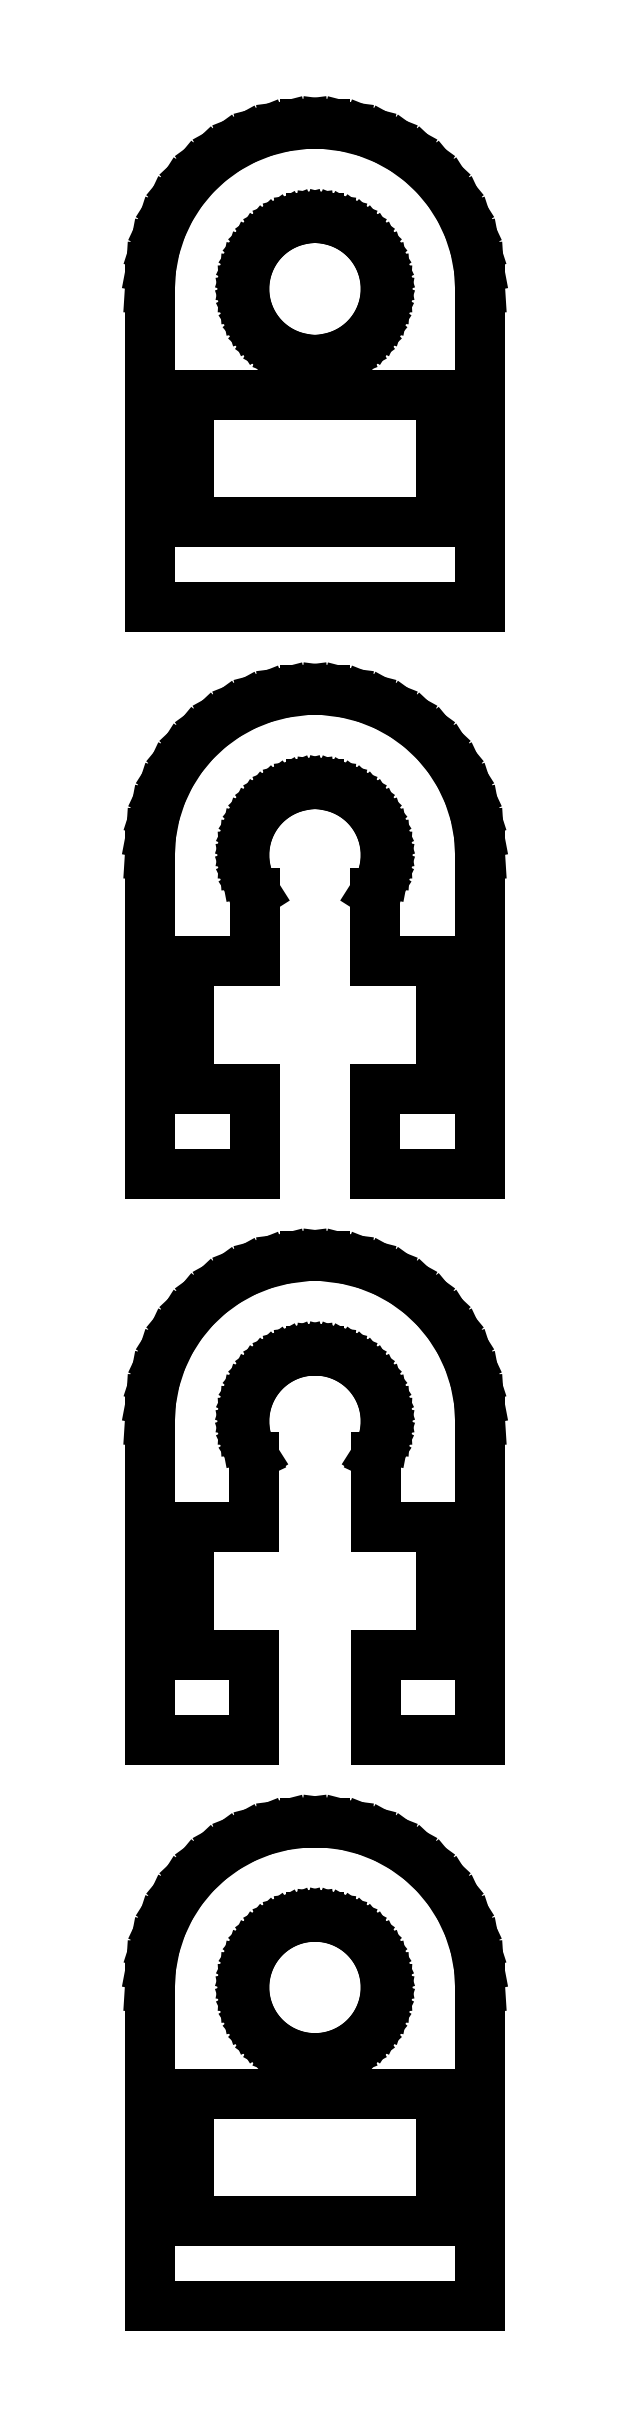
<metadata>
{"format":"dxf","ext":"dxf","renderer":"ezdxf+matplotlib","layout":"modelspace","background":"white","min_lineweight":24,"dpi":150}
</metadata>
<code>
0
SECTION
2
ENTITIES
0
LINE
8
0
10
7
20
85.5
11
6.945
21
86.38
0
LINE
8
0
10
6.945
20
86.38
11
6.78
21
87.24
0
LINE
8
0
10
6.78
20
87.24
11
6.508
21
88.08
0
LINE
8
0
10
6.508
20
88.08
11
6.134
21
88.87
0
LINE
8
0
10
6.134
20
88.87
11
5.663
21
89.61
0
LINE
8
0
10
5.663
20
89.61
11
5.103
21
90.29
0
LINE
8
0
10
5.103
20
90.29
11
4.462
21
90.89
0
LINE
8
0
10
4.462
20
90.89
11
3.751
21
91.41
0
LINE
8
0
10
3.751
20
91.41
11
2.98
21
91.83
0
LINE
8
0
10
2.98
20
91.83
11
2.163
21
92.16
0
LINE
8
0
10
2.163
20
92.16
11
1.312
21
92.38
0
LINE
8
0
10
1.312
20
92.38
11
0.4395
21
92.49
0
LINE
8
0
10
0.4395
20
92.49
11
-0.4395
21
92.49
0
LINE
8
0
10
-0.4395
20
92.49
11
-1.312
21
92.38
0
LINE
8
0
10
-1.312
20
92.38
11
-2.163
21
92.16
0
LINE
8
0
10
-2.163
20
92.16
11
-2.98
21
91.83
0
LINE
8
0
10
-2.98
20
91.83
11
-3.751
21
91.41
0
LINE
8
0
10
-3.751
20
91.41
11
-4.462
21
90.89
0
LINE
8
0
10
-4.462
20
90.89
11
-5.103
21
90.29
0
LINE
8
0
10
-5.103
20
90.29
11
-5.663
21
89.61
0
LINE
8
0
10
-5.663
20
89.61
11
-6.134
21
88.87
0
LINE
8
0
10
-6.134
20
88.87
11
-6.508
21
88.08
0
LINE
8
0
10
-6.508
20
88.08
11
-6.78
21
87.24
0
LINE
8
0
10
-6.78
20
87.24
11
-6.945
21
86.38
0
LINE
8
0
10
-6.945
20
86.38
11
-7
21
85.5
0
LINE
8
0
10
-7
20
85.5
11
-7
21
72
0
LINE
8
0
10
-7
20
72
11
7
21
72
0
LINE
8
0
10
7
20
72
11
7
21
85.5
0
LINE
8
0
10
-0.1884
20
82.51
11
-0.5621
21
82.55
0
LINE
8
0
10
-0.5621
20
82.55
11
-0.927
21
82.65
0
LINE
8
0
10
-0.927
20
82.65
11
-1.277
21
82.79
0
LINE
8
0
10
-1.277
20
82.79
11
-1.607
21
82.97
0
LINE
8
0
10
-1.607
20
82.97
11
-1.912
21
83.19
0
LINE
8
0
10
-1.912
20
83.19
11
-2.187
21
83.45
0
LINE
8
0
10
-2.187
20
83.45
11
-2.427
21
83.74
0
LINE
8
0
10
-2.427
20
83.74
11
-2.629
21
84.05
0
LINE
8
0
10
-2.629
20
84.05
11
-2.789
21
84.4
0
LINE
8
0
10
-2.789
20
84.4
11
-2.906
21
84.75
0
LINE
8
0
10
-2.906
20
84.75
11
-2.976
21
85.12
0
LINE
8
0
10
-2.976
20
85.12
11
-3
21
85.5
0
LINE
8
0
10
-3
20
85.5
11
-2.976
21
85.88
0
LINE
8
0
10
-2.976
20
85.88
11
-2.906
21
86.25
0
LINE
8
0
10
-2.906
20
86.25
11
-2.789
21
86.6
0
LINE
8
0
10
-2.789
20
86.6
11
-2.629
21
86.95
0
LINE
8
0
10
-2.629
20
86.95
11
-2.427
21
87.26
0
LINE
8
0
10
-2.427
20
87.26
11
-2.187
21
87.55
0
LINE
8
0
10
-2.187
20
87.55
11
-1.912
21
87.81
0
LINE
8
0
10
-1.912
20
87.81
11
-1.607
21
88.03
0
LINE
8
0
10
-1.607
20
88.03
11
-1.277
21
88.21
0
LINE
8
0
10
-1.277
20
88.21
11
-0.927
21
88.35
0
LINE
8
0
10
-0.927
20
88.35
11
-0.5621
21
88.45
0
LINE
8
0
10
-0.5621
20
88.45
11
-0.1884
21
88.49
0
LINE
8
0
10
-0.1884
20
88.49
11
0.1884
21
88.49
0
LINE
8
0
10
0.1884
20
88.49
11
0.5621
21
88.45
0
LINE
8
0
10
0.5621
20
88.45
11
0.927
21
88.35
0
LINE
8
0
10
0.927
20
88.35
11
1.277
21
88.21
0
LINE
8
0
10
1.277
20
88.21
11
1.607
21
88.03
0
LINE
8
0
10
1.607
20
88.03
11
1.912
21
87.81
0
LINE
8
0
10
1.912
20
87.81
11
2.187
21
87.55
0
LINE
8
0
10
2.187
20
87.55
11
2.427
21
87.26
0
LINE
8
0
10
2.427
20
87.26
11
2.629
21
86.95
0
LINE
8
0
10
2.629
20
86.95
11
2.789
21
86.6
0
LINE
8
0
10
2.789
20
86.6
11
2.906
21
86.25
0
LINE
8
0
10
2.906
20
86.25
11
2.976
21
85.88
0
LINE
8
0
10
2.976
20
85.88
11
3
21
85.5
0
LINE
8
0
10
3
20
85.5
11
2.976
21
85.12
0
LINE
8
0
10
2.976
20
85.12
11
2.906
21
84.75
0
LINE
8
0
10
2.906
20
84.75
11
2.789
21
84.4
0
LINE
8
0
10
2.789
20
84.4
11
2.629
21
84.05
0
LINE
8
0
10
2.629
20
84.05
11
2.427
21
83.74
0
LINE
8
0
10
2.427
20
83.74
11
2.187
21
83.45
0
LINE
8
0
10
2.187
20
83.45
11
1.912
21
83.19
0
LINE
8
0
10
1.912
20
83.19
11
1.607
21
82.97
0
LINE
8
0
10
1.607
20
82.97
11
1.277
21
82.79
0
LINE
8
0
10
1.277
20
82.79
11
0.927
21
82.65
0
LINE
8
0
10
0.927
20
82.65
11
0.5621
21
82.55
0
LINE
8
0
10
0.5621
20
82.55
11
0.1884
21
82.51
0
LINE
8
0
10
0.1884
20
82.51
11
-0.1884
21
82.51
0
LINE
8
0
10
-5.347
20
75.6
11
-5.347
21
81
0
LINE
8
0
10
-5.347
20
81
11
5.347
21
81
0
LINE
8
0
10
5.347
20
81
11
5.347
21
75.6
0
LINE
8
0
10
5.347
20
75.6
11
-5.347
21
75.6
0
LINE
8
0
10
-2.531
20
51.6
11
-5.347
21
51.6
0
LINE
8
0
10
-5.347
20
51.6
11
-5.347
21
57
0
LINE
8
0
10
-5.347
20
57
11
-2.531
21
57
0
LINE
8
0
10
-2.531
20
57
11
-2.531
21
59.9
0
LINE
8
0
10
-2.531
20
59.9
11
-2.629
21
60.05
0
LINE
8
0
10
-2.629
20
60.05
11
-2.789
21
60.4
0
LINE
8
0
10
-2.789
20
60.4
11
-2.906
21
60.75
0
LINE
8
0
10
-2.906
20
60.75
11
-2.976
21
61.12
0
LINE
8
0
10
-2.976
20
61.12
11
-3
21
61.5
0
LINE
8
0
10
-3
20
61.5
11
-2.976
21
61.88
0
LINE
8
0
10
-2.976
20
61.88
11
-2.906
21
62.25
0
LINE
8
0
10
-2.906
20
62.25
11
-2.789
21
62.6
0
LINE
8
0
10
-2.789
20
62.6
11
-2.629
21
62.95
0
LINE
8
0
10
-2.629
20
62.95
11
-2.427
21
63.26
0
LINE
8
0
10
-2.427
20
63.26
11
-2.187
21
63.55
0
LINE
8
0
10
-2.187
20
63.55
11
-1.912
21
63.81
0
LINE
8
0
10
-1.912
20
63.81
11
-1.607
21
64.03
0
LINE
8
0
10
-1.607
20
64.03
11
-1.277
21
64.21
0
LINE
8
0
10
-1.277
20
64.21
11
-0.927
21
64.35
0
LINE
8
0
10
-0.927
20
64.35
11
-0.5621
21
64.45
0
LINE
8
0
10
-0.5621
20
64.45
11
-0.1884
21
64.49
0
LINE
8
0
10
-0.1884
20
64.49
11
0.1884
21
64.49
0
LINE
8
0
10
0.1884
20
64.49
11
0.5621
21
64.45
0
LINE
8
0
10
0.5621
20
64.45
11
0.927
21
64.35
0
LINE
8
0
10
0.927
20
64.35
11
1.277
21
64.21
0
LINE
8
0
10
1.277
20
64.21
11
1.607
21
64.03
0
LINE
8
0
10
1.607
20
64.03
11
1.912
21
63.81
0
LINE
8
0
10
1.912
20
63.81
11
2.187
21
63.55
0
LINE
8
0
10
2.187
20
63.55
11
2.427
21
63.26
0
LINE
8
0
10
2.427
20
63.26
11
2.629
21
62.95
0
LINE
8
0
10
2.629
20
62.95
11
2.789
21
62.6
0
LINE
8
0
10
2.789
20
62.6
11
2.906
21
62.25
0
LINE
8
0
10
2.906
20
62.25
11
2.976
21
61.88
0
LINE
8
0
10
2.976
20
61.88
11
3
21
61.5
0
LINE
8
0
10
3
20
61.5
11
2.976
21
61.12
0
LINE
8
0
10
2.976
20
61.12
11
2.906
21
60.75
0
LINE
8
0
10
2.906
20
60.75
11
2.789
21
60.4
0
LINE
8
0
10
2.789
20
60.4
11
2.629
21
60.05
0
LINE
8
0
10
2.629
20
60.05
11
2.531
21
59.9
0
LINE
8
0
10
2.531
20
59.9
11
2.531
21
57
0
LINE
8
0
10
2.531
20
57
11
5.347
21
57
0
LINE
8
0
10
5.347
20
57
11
5.347
21
51.6
0
LINE
8
0
10
5.347
20
51.6
11
2.531
21
51.6
0
LINE
8
0
10
2.531
20
51.6
11
2.531
21
48
0
LINE
8
0
10
2.531
20
48
11
7
21
48
0
LINE
8
0
10
7
20
48
11
7
21
61.5
0
LINE
8
0
10
7
20
61.5
11
6.945
21
62.38
0
LINE
8
0
10
6.945
20
62.38
11
6.78
21
63.24
0
LINE
8
0
10
6.78
20
63.24
11
6.508
21
64.08
0
LINE
8
0
10
6.508
20
64.08
11
6.134
21
64.87
0
LINE
8
0
10
6.134
20
64.87
11
5.663
21
65.61
0
LINE
8
0
10
5.663
20
65.61
11
5.103
21
66.29
0
LINE
8
0
10
5.103
20
66.29
11
4.462
21
66.89
0
LINE
8
0
10
4.462
20
66.89
11
3.751
21
67.41
0
LINE
8
0
10
3.751
20
67.41
11
2.98
21
67.83
0
LINE
8
0
10
2.98
20
67.83
11
2.163
21
68.16
0
LINE
8
0
10
2.163
20
68.16
11
1.312
21
68.38
0
LINE
8
0
10
1.312
20
68.38
11
0.4395
21
68.49
0
LINE
8
0
10
0.4395
20
68.49
11
-0.4395
21
68.49
0
LINE
8
0
10
-0.4395
20
68.49
11
-1.312
21
68.38
0
LINE
8
0
10
-1.312
20
68.38
11
-2.163
21
68.16
0
LINE
8
0
10
-2.163
20
68.16
11
-2.98
21
67.83
0
LINE
8
0
10
-2.98
20
67.83
11
-3.751
21
67.41
0
LINE
8
0
10
-3.751
20
67.41
11
-4.462
21
66.89
0
LINE
8
0
10
-4.462
20
66.89
11
-5.103
21
66.29
0
LINE
8
0
10
-5.103
20
66.29
11
-5.663
21
65.61
0
LINE
8
0
10
-5.663
20
65.61
11
-6.134
21
64.87
0
LINE
8
0
10
-6.134
20
64.87
11
-6.508
21
64.08
0
LINE
8
0
10
-6.508
20
64.08
11
-6.78
21
63.24
0
LINE
8
0
10
-6.78
20
63.24
11
-6.945
21
62.38
0
LINE
8
0
10
-6.945
20
62.38
11
-7
21
61.5
0
LINE
8
0
10
-7
20
61.5
11
-7
21
48
0
LINE
8
0
10
-7
20
48
11
-2.531
21
48
0
LINE
8
0
10
-2.531
20
48
11
-2.531
21
51.6
0
LINE
8
0
10
-2.594
20
27.6
11
-5.347
21
27.6
0
LINE
8
0
10
-5.347
20
27.6
11
-5.347
21
33
0
LINE
8
0
10
-5.347
20
33
11
-2.594
21
33
0
LINE
8
0
10
-2.594
20
33
11
-2.594
21
36
0
LINE
8
0
10
-2.594
20
36
11
-2.629
21
36.05
0
LINE
8
0
10
-2.629
20
36.05
11
-2.789
21
36.4
0
LINE
8
0
10
-2.789
20
36.4
11
-2.906
21
36.75
0
LINE
8
0
10
-2.906
20
36.75
11
-2.976
21
37.12
0
LINE
8
0
10
-2.976
20
37.12
11
-3
21
37.5
0
LINE
8
0
10
-3
20
37.5
11
-2.976
21
37.88
0
LINE
8
0
10
-2.976
20
37.88
11
-2.906
21
38.25
0
LINE
8
0
10
-2.906
20
38.25
11
-2.789
21
38.6
0
LINE
8
0
10
-2.789
20
38.6
11
-2.629
21
38.95
0
LINE
8
0
10
-2.629
20
38.95
11
-2.427
21
39.26
0
LINE
8
0
10
-2.427
20
39.26
11
-2.187
21
39.55
0
LINE
8
0
10
-2.187
20
39.55
11
-1.912
21
39.81
0
LINE
8
0
10
-1.912
20
39.81
11
-1.607
21
40.03
0
LINE
8
0
10
-1.607
20
40.03
11
-1.277
21
40.21
0
LINE
8
0
10
-1.277
20
40.21
11
-0.927
21
40.35
0
LINE
8
0
10
-0.927
20
40.35
11
-0.5621
21
40.45
0
LINE
8
0
10
-0.5621
20
40.45
11
-0.1884
21
40.49
0
LINE
8
0
10
-0.1884
20
40.49
11
0.1884
21
40.49
0
LINE
8
0
10
0.1884
20
40.49
11
0.5621
21
40.45
0
LINE
8
0
10
0.5621
20
40.45
11
0.927
21
40.35
0
LINE
8
0
10
0.927
20
40.35
11
1.277
21
40.21
0
LINE
8
0
10
1.277
20
40.21
11
1.607
21
40.03
0
LINE
8
0
10
1.607
20
40.03
11
1.912
21
39.81
0
LINE
8
0
10
1.912
20
39.81
11
2.187
21
39.55
0
LINE
8
0
10
2.187
20
39.55
11
2.427
21
39.26
0
LINE
8
0
10
2.427
20
39.26
11
2.629
21
38.95
0
LINE
8
0
10
2.629
20
38.95
11
2.789
21
38.6
0
LINE
8
0
10
2.789
20
38.6
11
2.906
21
38.25
0
LINE
8
0
10
2.906
20
38.25
11
2.976
21
37.88
0
LINE
8
0
10
2.976
20
37.88
11
3
21
37.5
0
LINE
8
0
10
3
20
37.5
11
2.976
21
37.12
0
LINE
8
0
10
2.976
20
37.12
11
2.906
21
36.75
0
LINE
8
0
10
2.906
20
36.75
11
2.789
21
36.4
0
LINE
8
0
10
2.789
20
36.4
11
2.629
21
36.05
0
LINE
8
0
10
2.629
20
36.05
11
2.594
21
36
0
LINE
8
0
10
2.594
20
36
11
2.594
21
33
0
LINE
8
0
10
2.594
20
33
11
5.347
21
33
0
LINE
8
0
10
5.347
20
33
11
5.347
21
27.6
0
LINE
8
0
10
5.347
20
27.6
11
2.594
21
27.6
0
LINE
8
0
10
2.594
20
27.6
11
2.594
21
24
0
LINE
8
0
10
2.594
20
24
11
7
21
24
0
LINE
8
0
10
7
20
24
11
7
21
37.5
0
LINE
8
0
10
7
20
37.5
11
6.945
21
38.38
0
LINE
8
0
10
6.945
20
38.38
11
6.78
21
39.24
0
LINE
8
0
10
6.78
20
39.24
11
6.508
21
40.08
0
LINE
8
0
10
6.508
20
40.08
11
6.134
21
40.87
0
LINE
8
0
10
6.134
20
40.87
11
5.663
21
41.61
0
LINE
8
0
10
5.663
20
41.61
11
5.103
21
42.29
0
LINE
8
0
10
5.103
20
42.29
11
4.462
21
42.89
0
LINE
8
0
10
4.462
20
42.89
11
3.751
21
43.41
0
LINE
8
0
10
3.751
20
43.41
11
2.98
21
43.83
0
LINE
8
0
10
2.98
20
43.83
11
2.163
21
44.16
0
LINE
8
0
10
2.163
20
44.16
11
1.312
21
44.38
0
LINE
8
0
10
1.312
20
44.38
11
0.4395
21
44.49
0
LINE
8
0
10
0.4395
20
44.49
11
-0.4395
21
44.49
0
LINE
8
0
10
-0.4395
20
44.49
11
-1.312
21
44.38
0
LINE
8
0
10
-1.312
20
44.38
11
-2.163
21
44.16
0
LINE
8
0
10
-2.163
20
44.16
11
-2.98
21
43.83
0
LINE
8
0
10
-2.98
20
43.83
11
-3.751
21
43.41
0
LINE
8
0
10
-3.751
20
43.41
11
-4.462
21
42.89
0
LINE
8
0
10
-4.462
20
42.89
11
-5.103
21
42.29
0
LINE
8
0
10
-5.103
20
42.29
11
-5.663
21
41.61
0
LINE
8
0
10
-5.663
20
41.61
11
-6.134
21
40.87
0
LINE
8
0
10
-6.134
20
40.87
11
-6.508
21
40.08
0
LINE
8
0
10
-6.508
20
40.08
11
-6.78
21
39.24
0
LINE
8
0
10
-6.78
20
39.24
11
-6.945
21
38.38
0
LINE
8
0
10
-6.945
20
38.38
11
-7
21
37.5
0
LINE
8
0
10
-7
20
37.5
11
-7
21
24
0
LINE
8
0
10
-7
20
24
11
-2.594
21
24
0
LINE
8
0
10
-2.594
20
24
11
-2.594
21
27.6
0
LINE
8
0
10
7
20
13.5
11
6.945
21
14.38
0
LINE
8
0
10
6.945
20
14.38
11
6.78
21
15.24
0
LINE
8
0
10
6.78
20
15.24
11
6.508
21
16.08
0
LINE
8
0
10
6.508
20
16.08
11
6.134
21
16.87
0
LINE
8
0
10
6.134
20
16.87
11
5.663
21
17.61
0
LINE
8
0
10
5.663
20
17.61
11
5.103
21
18.29
0
LINE
8
0
10
5.103
20
18.29
11
4.462
21
18.89
0
LINE
8
0
10
4.462
20
18.89
11
3.751
21
19.41
0
LINE
8
0
10
3.751
20
19.41
11
2.98
21
19.83
0
LINE
8
0
10
2.98
20
19.83
11
2.163
21
20.16
0
LINE
8
0
10
2.163
20
20.16
11
1.312
21
20.38
0
LINE
8
0
10
1.312
20
20.38
11
0.4395
21
20.49
0
LINE
8
0
10
0.4395
20
20.49
11
-0.4395
21
20.49
0
LINE
8
0
10
-0.4395
20
20.49
11
-1.312
21
20.38
0
LINE
8
0
10
-1.312
20
20.38
11
-2.163
21
20.16
0
LINE
8
0
10
-2.163
20
20.16
11
-2.98
21
19.83
0
LINE
8
0
10
-2.98
20
19.83
11
-3.751
21
19.41
0
LINE
8
0
10
-3.751
20
19.41
11
-4.462
21
18.89
0
LINE
8
0
10
-4.462
20
18.89
11
-5.103
21
18.29
0
LINE
8
0
10
-5.103
20
18.29
11
-5.663
21
17.61
0
LINE
8
0
10
-5.663
20
17.61
11
-6.134
21
16.87
0
LINE
8
0
10
-6.134
20
16.87
11
-6.508
21
16.08
0
LINE
8
0
10
-6.508
20
16.08
11
-6.78
21
15.24
0
LINE
8
0
10
-6.78
20
15.24
11
-6.945
21
14.38
0
LINE
8
0
10
-6.945
20
14.38
11
-7
21
13.5
0
LINE
8
0
10
-7
20
13.5
11
-7
21
0
0
LINE
8
0
10
-7
20
0
11
7
21
0
0
LINE
8
0
10
7
20
0
11
7
21
13.5
0
LINE
8
0
10
-0.1884
20
10.51
11
-0.5621
21
10.55
0
LINE
8
0
10
-0.5621
20
10.55
11
-0.927
21
10.65
0
LINE
8
0
10
-0.927
20
10.65
11
-1.277
21
10.79
0
LINE
8
0
10
-1.277
20
10.79
11
-1.607
21
10.97
0
LINE
8
0
10
-1.607
20
10.97
11
-1.912
21
11.19
0
LINE
8
0
10
-1.912
20
11.19
11
-2.187
21
11.45
0
LINE
8
0
10
-2.187
20
11.45
11
-2.427
21
11.74
0
LINE
8
0
10
-2.427
20
11.74
11
-2.629
21
12.05
0
LINE
8
0
10
-2.629
20
12.05
11
-2.789
21
12.4
0
LINE
8
0
10
-2.789
20
12.4
11
-2.906
21
12.75
0
LINE
8
0
10
-2.906
20
12.75
11
-2.976
21
13.12
0
LINE
8
0
10
-2.976
20
13.12
11
-3
21
13.5
0
LINE
8
0
10
-3
20
13.5
11
-2.976
21
13.88
0
LINE
8
0
10
-2.976
20
13.88
11
-2.906
21
14.25
0
LINE
8
0
10
-2.906
20
14.25
11
-2.789
21
14.6
0
LINE
8
0
10
-2.789
20
14.6
11
-2.629
21
14.95
0
LINE
8
0
10
-2.629
20
14.95
11
-2.427
21
15.26
0
LINE
8
0
10
-2.427
20
15.26
11
-2.187
21
15.55
0
LINE
8
0
10
-2.187
20
15.55
11
-1.912
21
15.81
0
LINE
8
0
10
-1.912
20
15.81
11
-1.607
21
16.03
0
LINE
8
0
10
-1.607
20
16.03
11
-1.277
21
16.21
0
LINE
8
0
10
-1.277
20
16.21
11
-0.927
21
16.35
0
LINE
8
0
10
-0.927
20
16.35
11
-0.5621
21
16.45
0
LINE
8
0
10
-0.5621
20
16.45
11
-0.1884
21
16.49
0
LINE
8
0
10
-0.1884
20
16.49
11
0.1884
21
16.49
0
LINE
8
0
10
0.1884
20
16.49
11
0.5621
21
16.45
0
LINE
8
0
10
0.5621
20
16.45
11
0.927
21
16.35
0
LINE
8
0
10
0.927
20
16.35
11
1.277
21
16.21
0
LINE
8
0
10
1.277
20
16.21
11
1.607
21
16.03
0
LINE
8
0
10
1.607
20
16.03
11
1.912
21
15.81
0
LINE
8
0
10
1.912
20
15.81
11
2.187
21
15.55
0
LINE
8
0
10
2.187
20
15.55
11
2.427
21
15.26
0
LINE
8
0
10
2.427
20
15.26
11
2.629
21
14.95
0
LINE
8
0
10
2.629
20
14.95
11
2.789
21
14.6
0
LINE
8
0
10
2.789
20
14.6
11
2.906
21
14.25
0
LINE
8
0
10
2.906
20
14.25
11
2.976
21
13.88
0
LINE
8
0
10
2.976
20
13.88
11
3
21
13.5
0
LINE
8
0
10
3
20
13.5
11
2.976
21
13.12
0
LINE
8
0
10
2.976
20
13.12
11
2.906
21
12.75
0
LINE
8
0
10
2.906
20
12.75
11
2.789
21
12.4
0
LINE
8
0
10
2.789
20
12.4
11
2.629
21
12.05
0
LINE
8
0
10
2.629
20
12.05
11
2.427
21
11.74
0
LINE
8
0
10
2.427
20
11.74
11
2.187
21
11.45
0
LINE
8
0
10
2.187
20
11.45
11
1.912
21
11.19
0
LINE
8
0
10
1.912
20
11.19
11
1.607
21
10.97
0
LINE
8
0
10
1.607
20
10.97
11
1.277
21
10.79
0
LINE
8
0
10
1.277
20
10.79
11
0.927
21
10.65
0
LINE
8
0
10
0.927
20
10.65
11
0.5621
21
10.55
0
LINE
8
0
10
0.5621
20
10.55
11
0.1884
21
10.51
0
LINE
8
0
10
0.1884
20
10.51
11
-0.1884
21
10.51
0
LINE
8
0
10
-5.347
20
3.6
11
-5.347
21
9
0
LINE
8
0
10
-5.347
20
9
11
5.347
21
9
0
LINE
8
0
10
5.347
20
9
11
5.347
21
3.6
0
LINE
8
0
10
5.347
20
3.6
11
-5.347
21
3.6
0
ENDSEC
0
EOF

</code>
